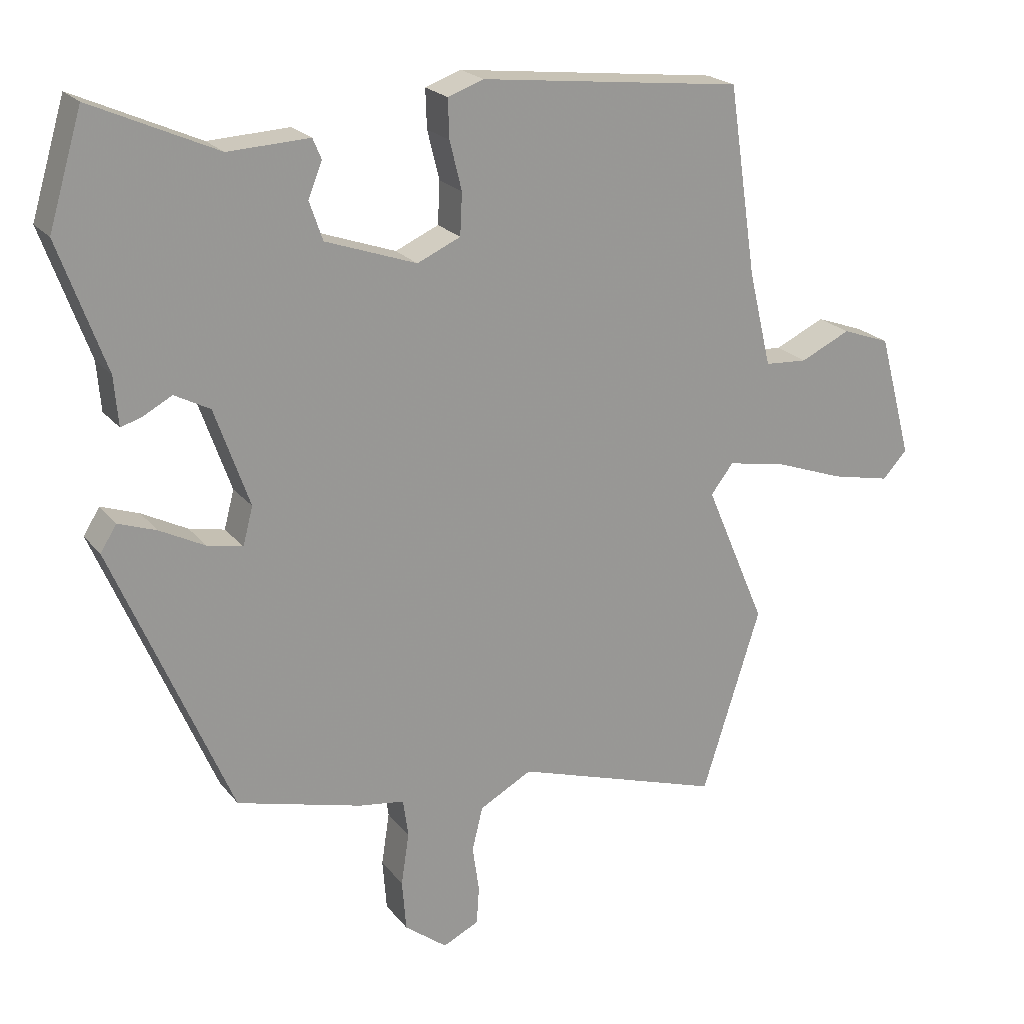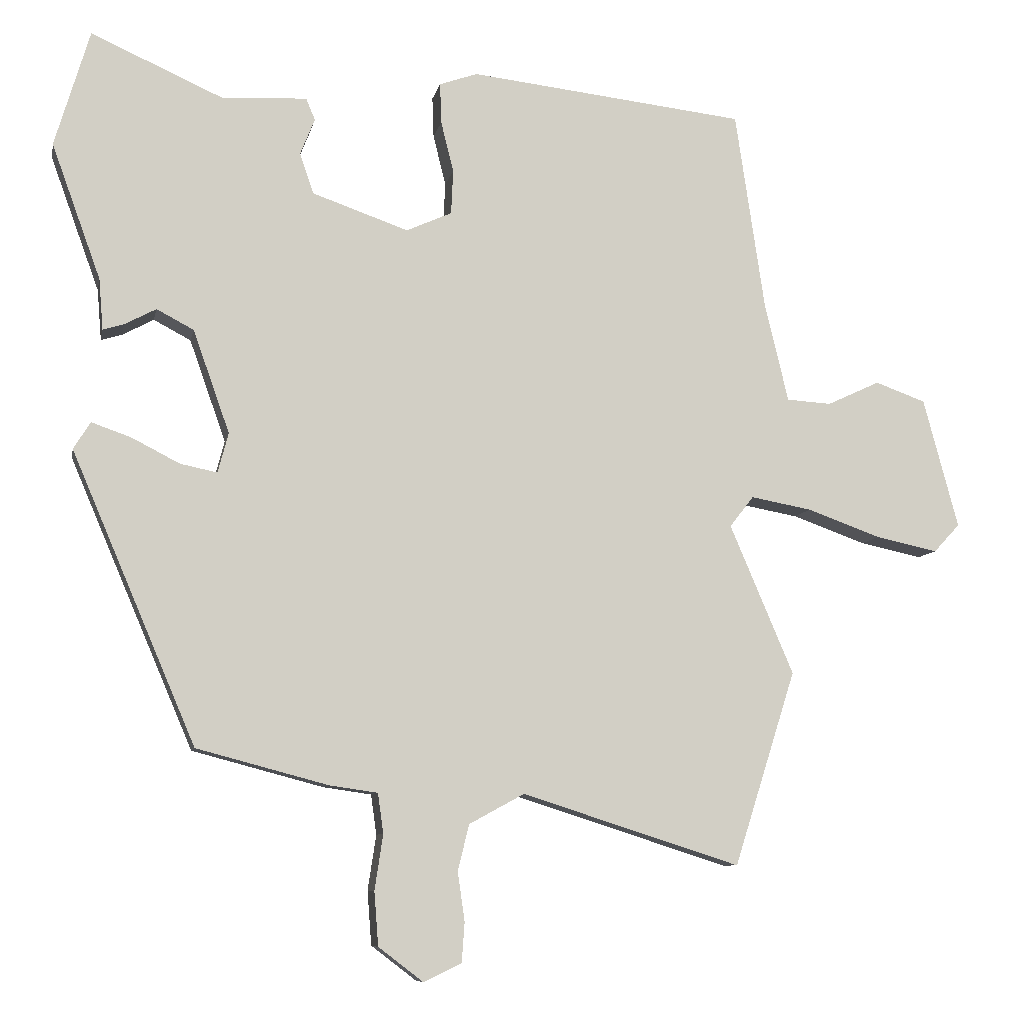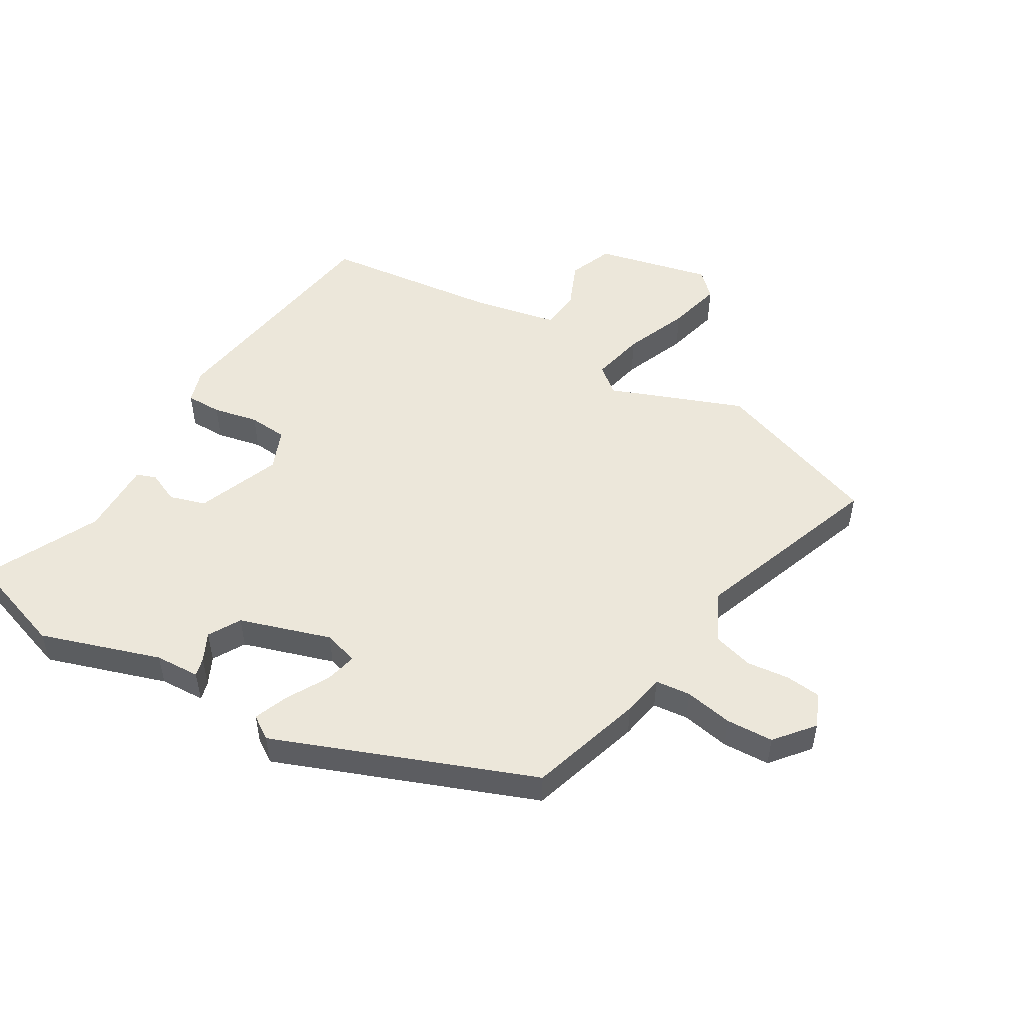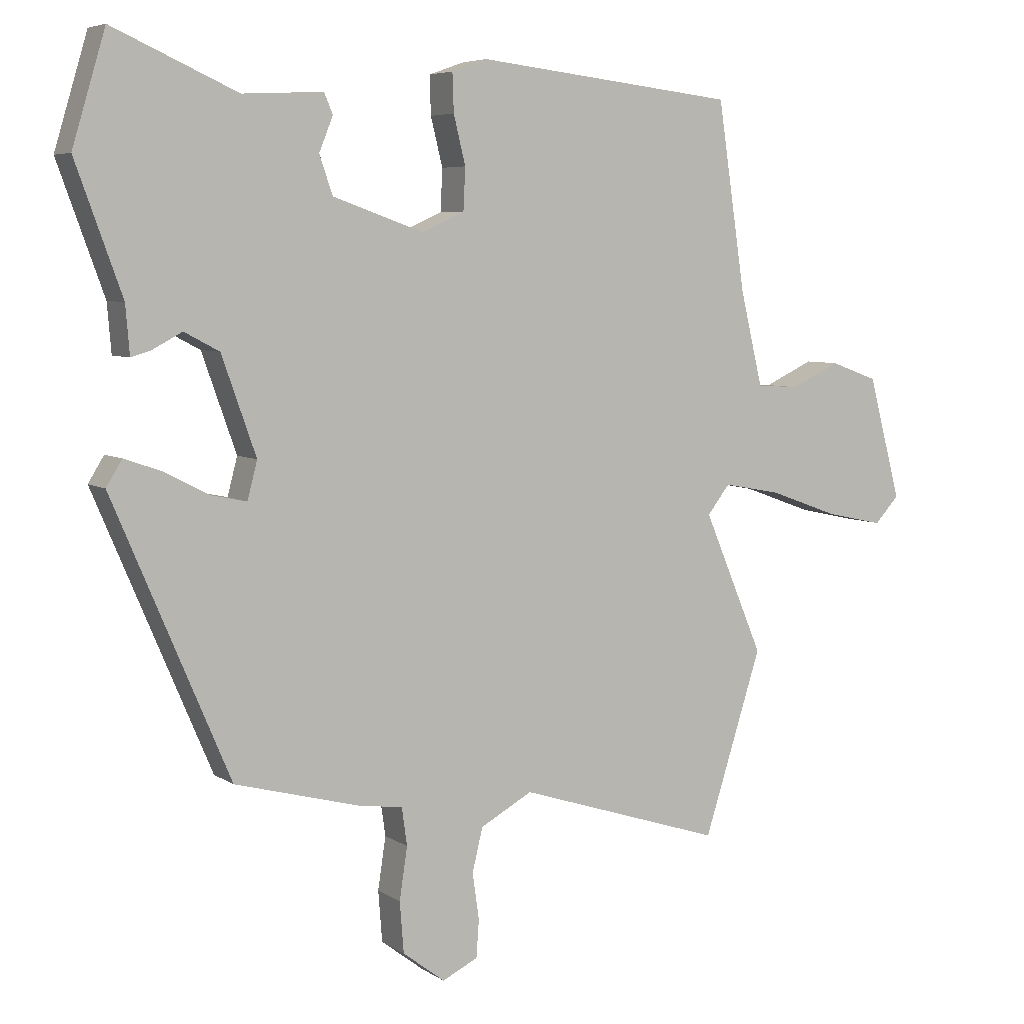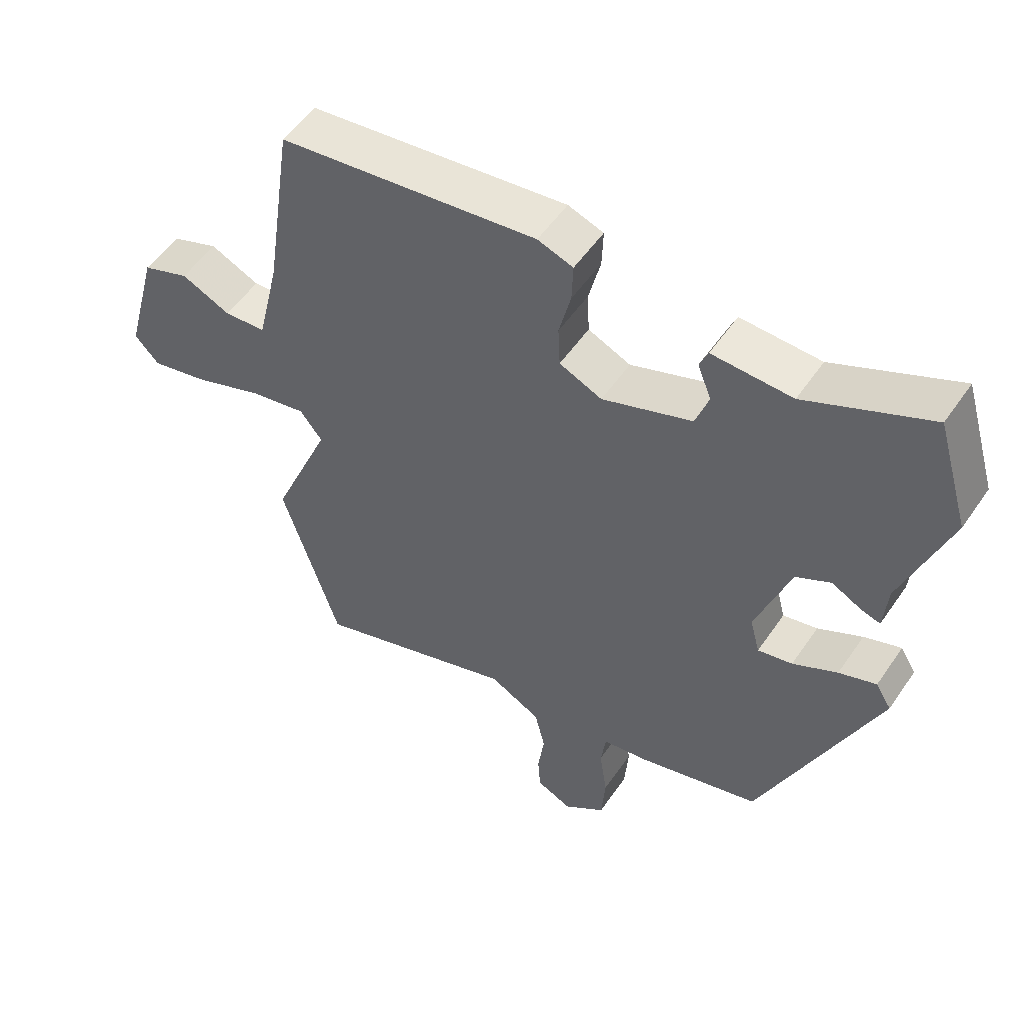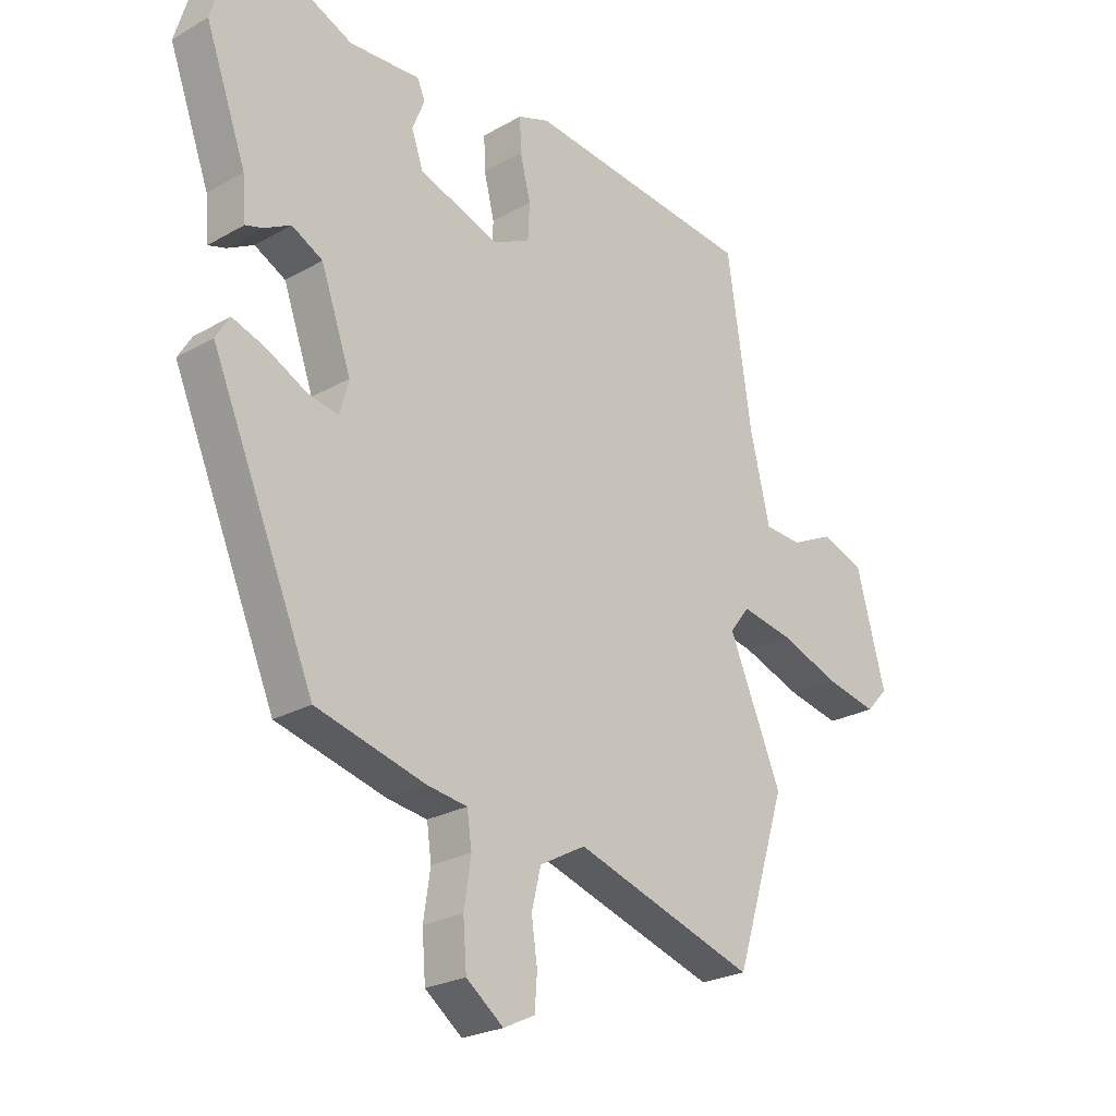
<metadata>
{"format":"obj","ext":"obj","renderer":"f3d","projection":"perspective","resolution":1024,"background":"white","views":[{"elev":21.4,"azim":152.7,"up":"+Z"},{"elev":-8.4,"azim":168.9,"up":"+Z"},{"elev":51.0,"azim":122.6,"up":"+Y"},{"elev":5.9,"azim":151.0,"up":"+Z"},{"elev":53.2,"azim":33.6,"up":"+Z"},{"elev":-24.4,"azim":133.2,"up":"+Z"}]}
</metadata>
<code>
v 0.314 0.07 -0.453
v 0.126 0.07 -0.503
v 0.057 0.07 -0.513
v 0.049 0.07 -0.57
v 0.061 0.07 -0.649
v 0.055 0.07 -0.726
v -0.009 0.07 -0.775
v -0.063 0.07 -0.749
v -0.067 0.07 -0.692
v -0.057 0.07 -0.622
v -0.073 0.07 -0.556
v -0.152 0.07 -0.513
v -0.464 0.07 -0.613
v -0.552 0.07 -0.335
v -0.461 0.07 -0.121
v -0.495 0.07 -0.077
v -0.582 0.07 -0.093
v -0.687 0.07 -0.131
v -0.776 0.07 -0.15
v -0.813 0.07 -0.11
v -0.763 0.07 0.076
v -0.691 0.07 0.102
v -0.616 0.07 0.067
v -0.552 0.07 0.071
v -0.518 0.07 0.214
v -0.476 0.07 0.497
v -0.081 0.07 0.542
v -0.027 0.07 0.523
v -0.029 0.07 0.465
v -0.047 0.07 0.392
v -0.044 0.07 0.329
v 0.021 0.07 0.3
v 0.158 0.07 0.348
v 0.178 0.07 0.406
v 0.157 0.07 0.458
v 0.17 0.07 0.489
v 0.292 0.07 0.483
v 0.48 0.07 0.567
v 0.53 0.07 0.4
v 0.46 0.07 0.207
v 0.454 0.07 0.134
v 0.424 0.07 0.143
v 0.379 0.07 0.167
v 0.326 0.07 0.139
v 0.274 0.07 -0.008
v 0.289 0.07 -0.065
v 0.342 0.07 -0.054
v 0.41 0.07 -0.019
v 0.467 0.07 0.001
v 0.491 0.07 -0.038
v 0.314 0 -0.453
v 0.126 0 -0.503
v 0.057 0 -0.513
v 0.049 0 -0.57
v 0.061 0 -0.649
v 0.055 0 -0.726
v -0.009 0 -0.775
v -0.063 0 -0.749
v -0.067 0 -0.692
v -0.057 0 -0.622
v -0.073 0 -0.556
v -0.152 0 -0.513
v -0.464 0 -0.613
v -0.552 0 -0.335
v -0.461 0 -0.121
v -0.495 0 -0.077
v -0.582 0 -0.093
v -0.687 0 -0.131
v -0.776 0 -0.15
v -0.813 0 -0.11
v -0.763 0 0.076
v -0.691 0 0.102
v -0.616 0 0.067
v -0.552 0 0.071
v -0.518 0 0.214
v -0.476 0 0.497
v -0.081 0 0.542
v -0.027 0 0.523
v -0.029 0 0.465
v -0.047 0 0.392
v -0.044 0 0.329
v 0.021 0 0.3
v 0.158 0 0.348
v 0.178 0 0.406
v 0.157 0 0.458
v 0.17 0 0.489
v 0.292 0 0.483
v 0.48 0 0.567
v 0.53 0 0.4
v 0.46 0 0.207
v 0.454 0 0.134
v 0.424 0 0.143
v 0.379 0 0.167
v 0.326 0 0.139
v 0.274 0 -0.008
v 0.289 0 -0.065
v 0.342 0 -0.054
v 0.41 0 -0.019
v 0.467 0 0.001
v 0.491 0 -0.038
f 1 2 3
f 50 1 3
f 49 50 3
f 48 49 3
f 47 48 3
f 46 47 3
f 45 46 3
f 44 45 3
f 40 41 42 43
f 39 40 43
f 38 39 43
f 37 38 43
f 37 43 44
f 36 37 44
f 35 36 44
f 34 35 44
f 33 34 44 3
f 28 29 30
f 27 28 30
f 26 27 30
f 25 26 30
f 24 25 30 31
f 21 22 23
f 20 21 23
f 19 20 23
f 18 19 23
f 17 18 23
f 16 17 23 24
f 24 31 32
f 16 24 32
f 15 16 32
f 15 32 33
f 14 15 33
f 13 14 33
f 12 13 33
f 8 9 10
f 7 8 10
f 6 7 10
f 5 6 10
f 4 5 10
f 33 3 4
f 12 33 4
f 11 12 4
f 4 10 11
f 53 52 51
f 53 51 100
f 53 100 99
f 53 99 98
f 53 98 97
f 53 97 96
f 53 96 95
f 53 95 94
f 93 92 91 90
f 93 90 89
f 93 89 88
f 93 88 87
f 94 93 87
f 94 87 86
f 94 86 85
f 94 85 84
f 53 94 84 83
f 80 79 78
f 80 78 77
f 80 77 76
f 80 76 75
f 81 80 75 74
f 73 72 71
f 73 71 70
f 73 70 69
f 73 69 68
f 73 68 67
f 74 73 67 66
f 82 81 74
f 82 74 66
f 82 66 65
f 83 82 65
f 83 65 64
f 83 64 63
f 83 63 62
f 60 59 58
f 60 58 57
f 60 57 56
f 60 56 55
f 60 55 54
f 54 53 83
f 54 83 62
f 54 62 61
f 61 60 54
f 1 51 52 2
f 2 52 53 3
f 3 53 54 4
f 4 54 55 5
f 5 55 56 6
f 6 56 57 7
f 7 57 58 8
f 8 58 59 9
f 9 59 60 10
f 10 60 61 11
f 11 61 62 12
f 12 62 63 13
f 13 63 64 14
f 14 64 65 15
f 15 65 66 16
f 16 66 67 17
f 17 67 68 18
f 18 68 69 19
f 19 69 70 20
f 20 70 71 21
f 21 71 72 22
f 22 72 73 23
f 23 73 74 24
f 24 74 75 25
f 25 75 76 26
f 26 76 77 27
f 27 77 78 28
f 28 78 79 29
f 29 79 80 30
f 30 80 81 31
f 31 81 82 32
f 32 82 83 33
f 33 83 84 34
f 34 84 85 35
f 35 85 86 36
f 36 86 87 37
f 37 87 88 38
f 38 88 89 39
f 39 89 90 40
f 40 90 91 41
f 41 91 92 42
f 42 92 93 43
f 43 93 94 44
f 44 94 95 45
f 45 95 96 46
f 46 96 97 47
f 47 97 98 48
f 48 98 99 49
f 49 99 100 50
f 50 100 51 1

</code>
